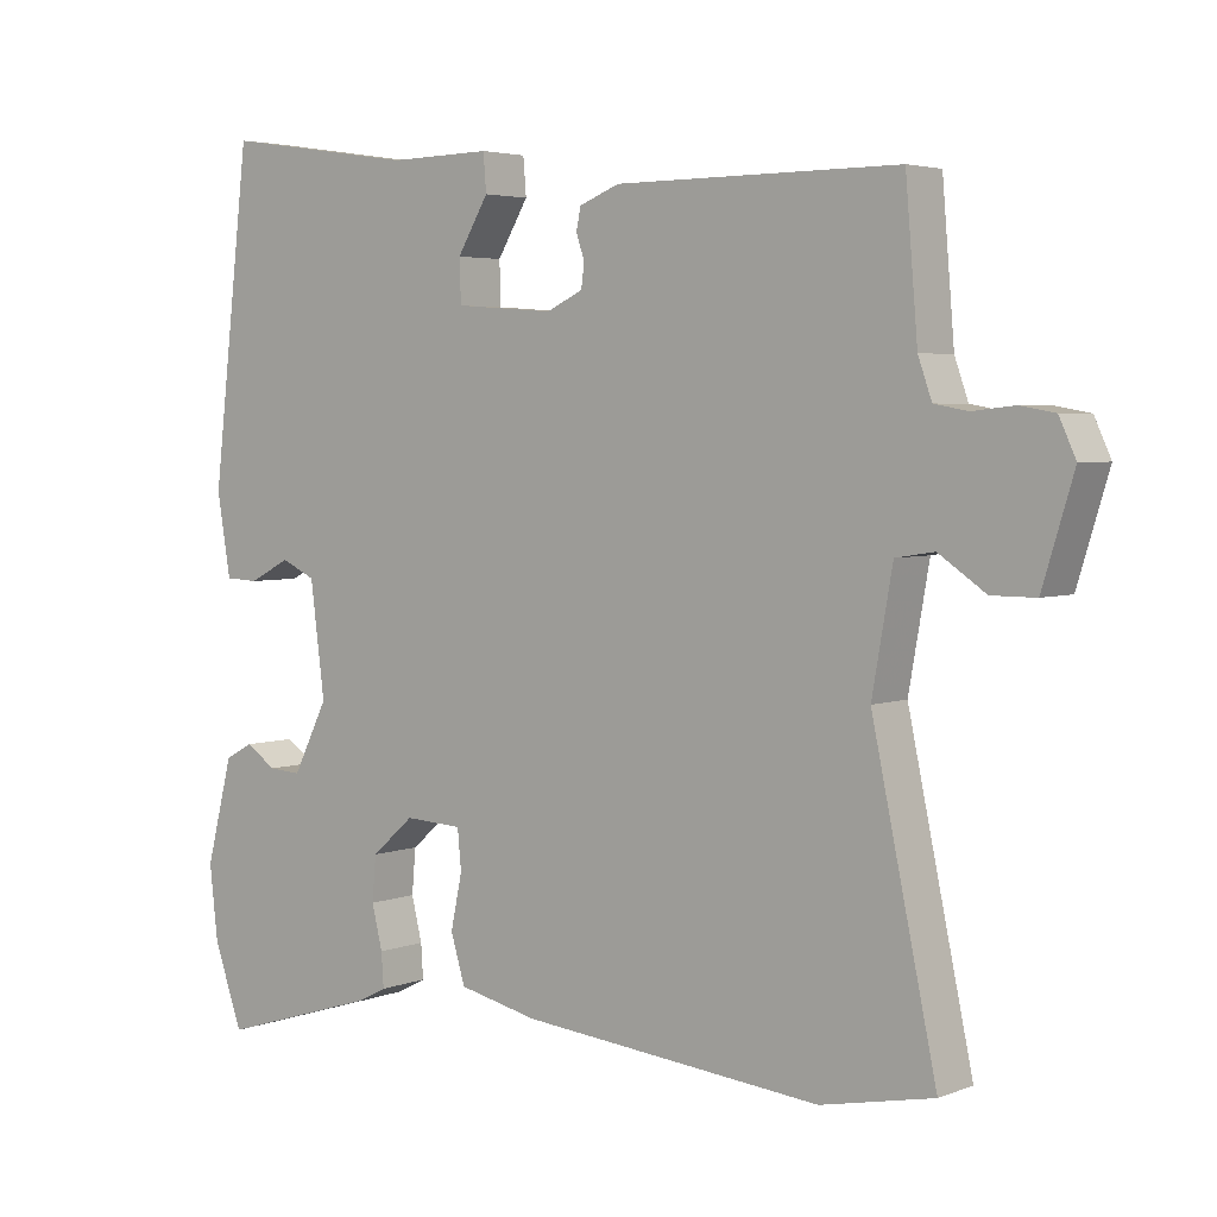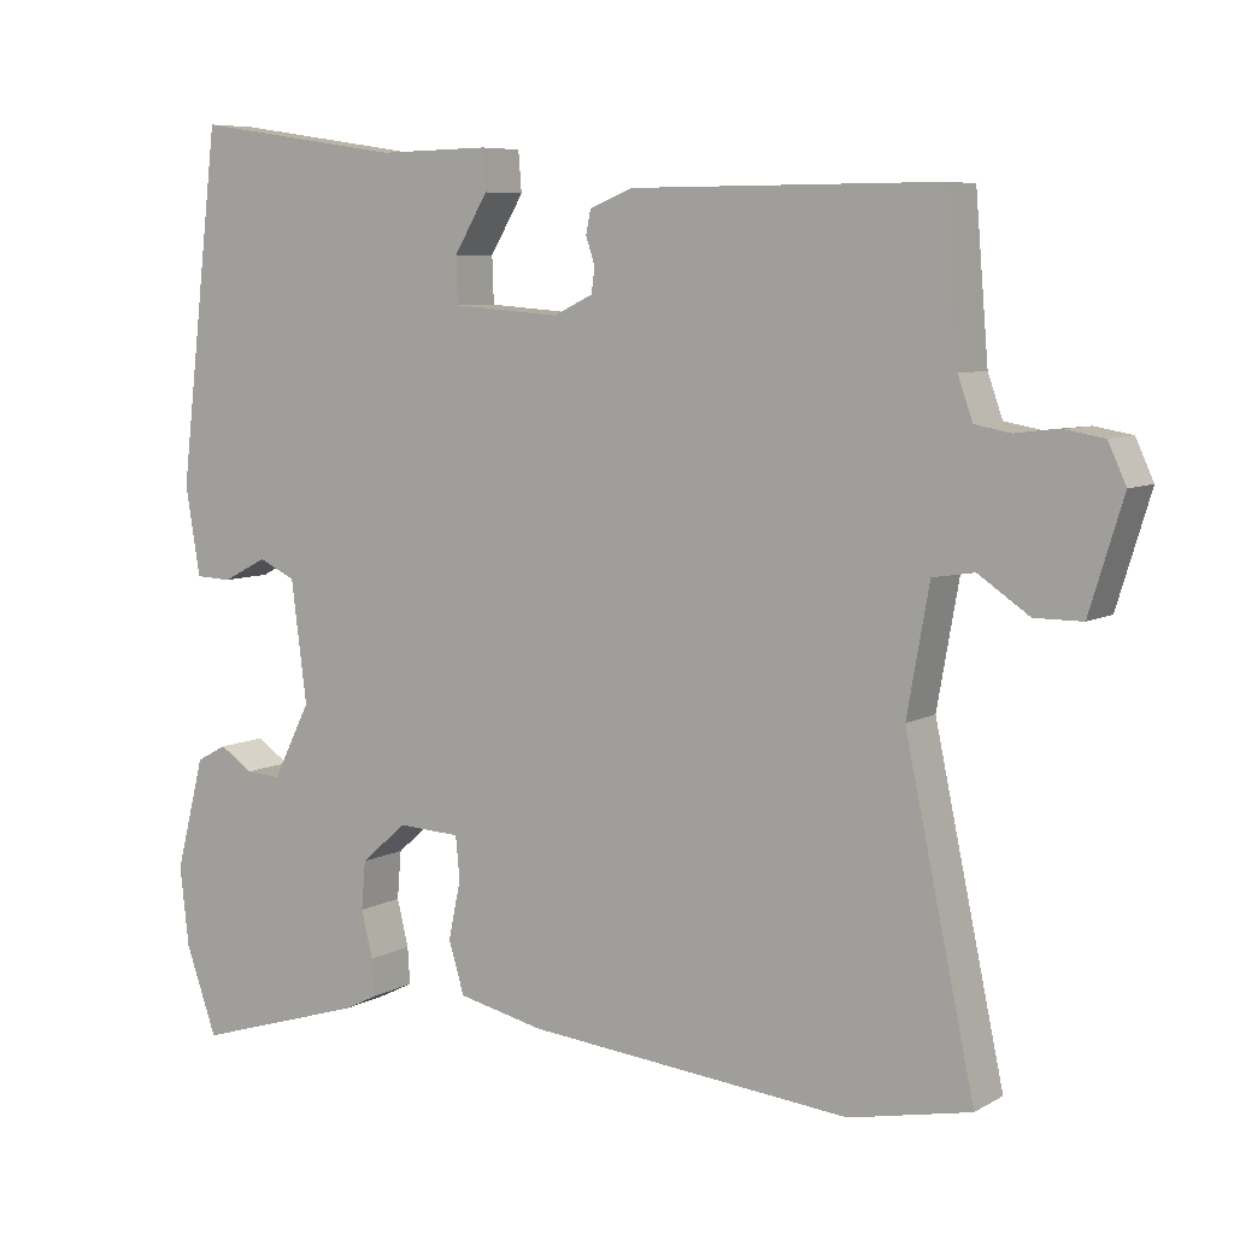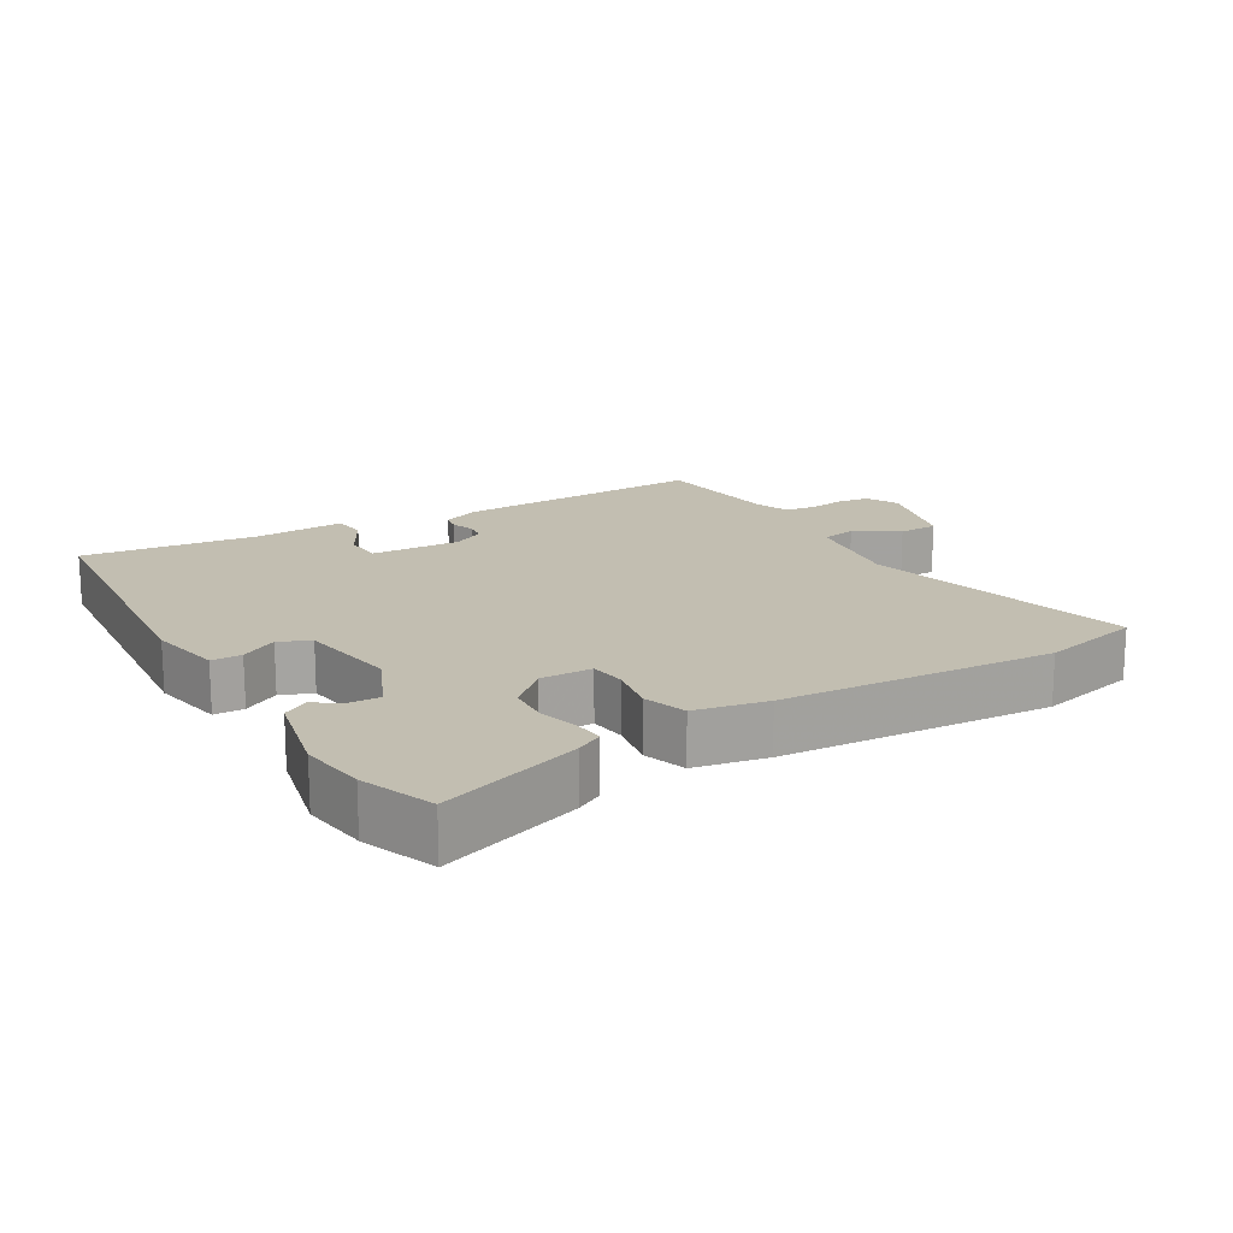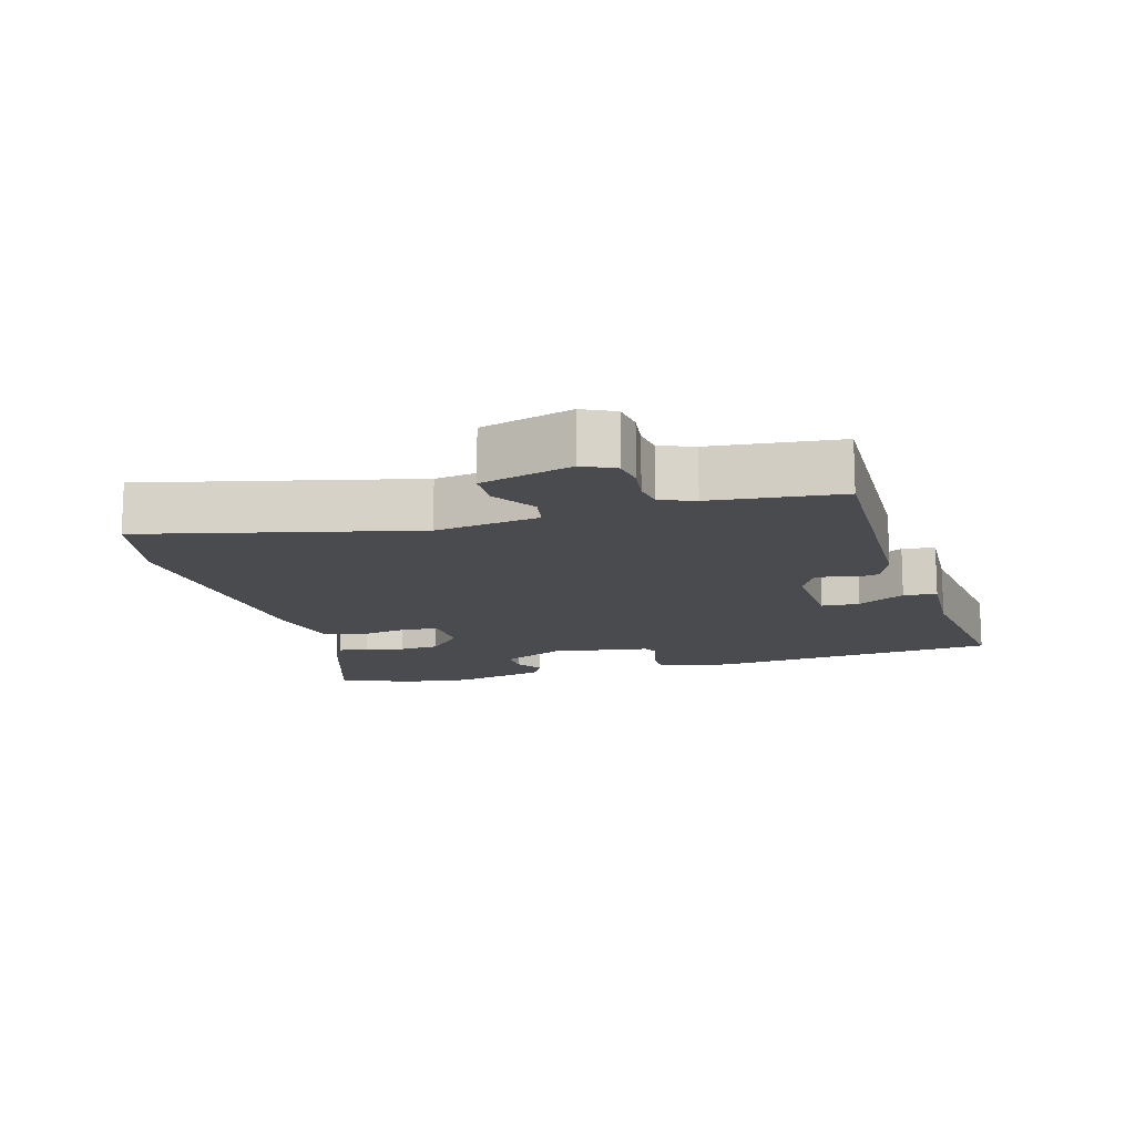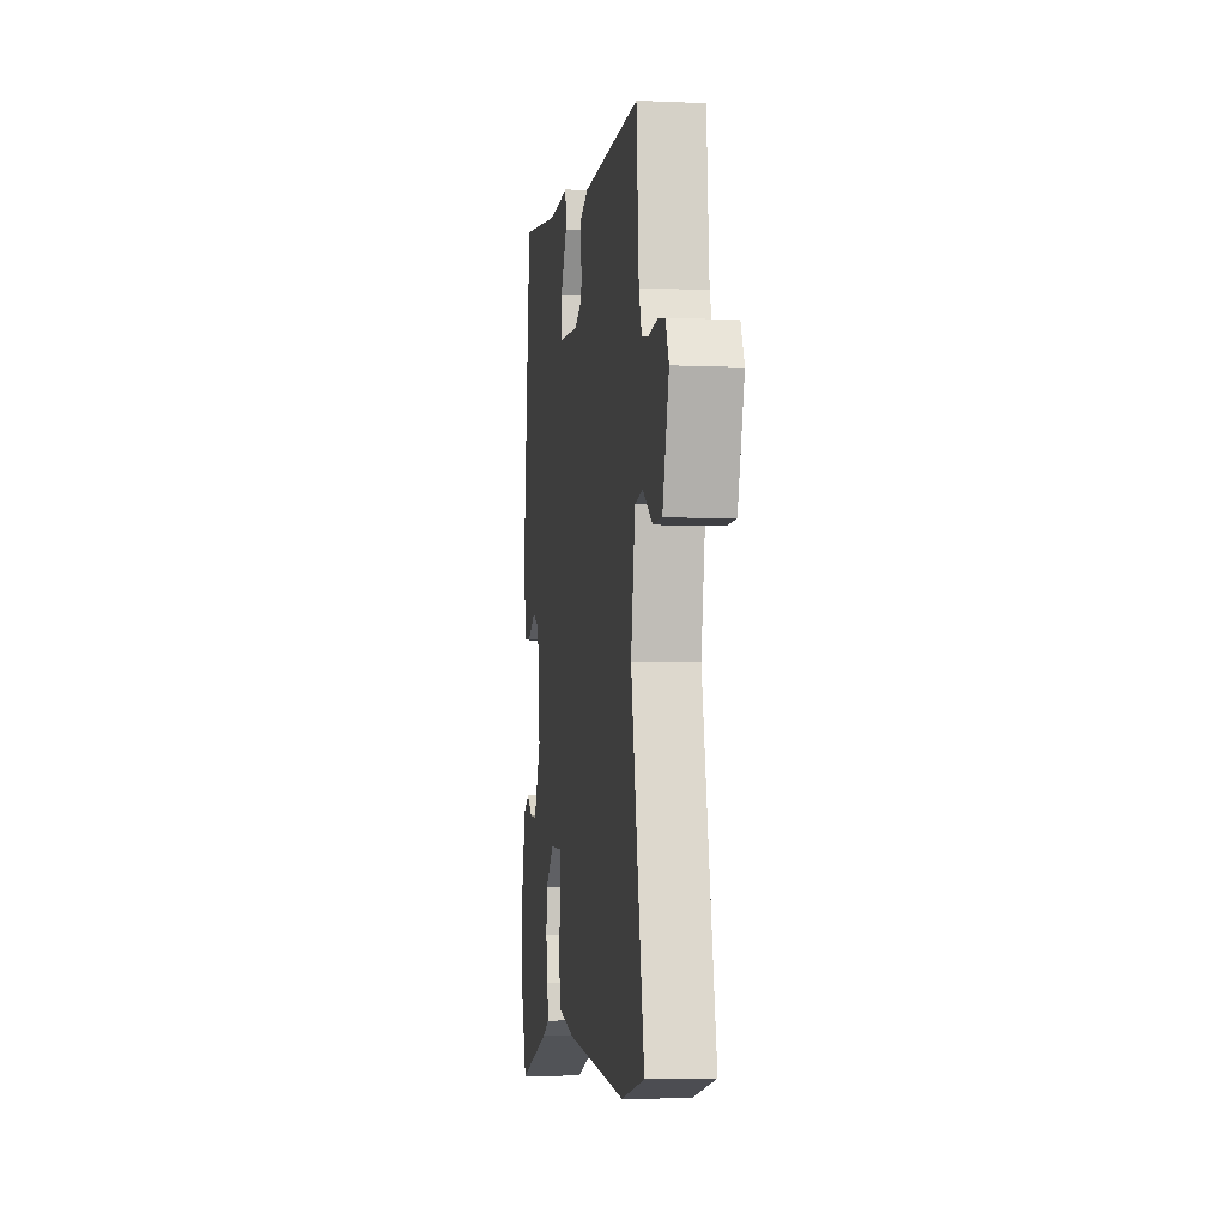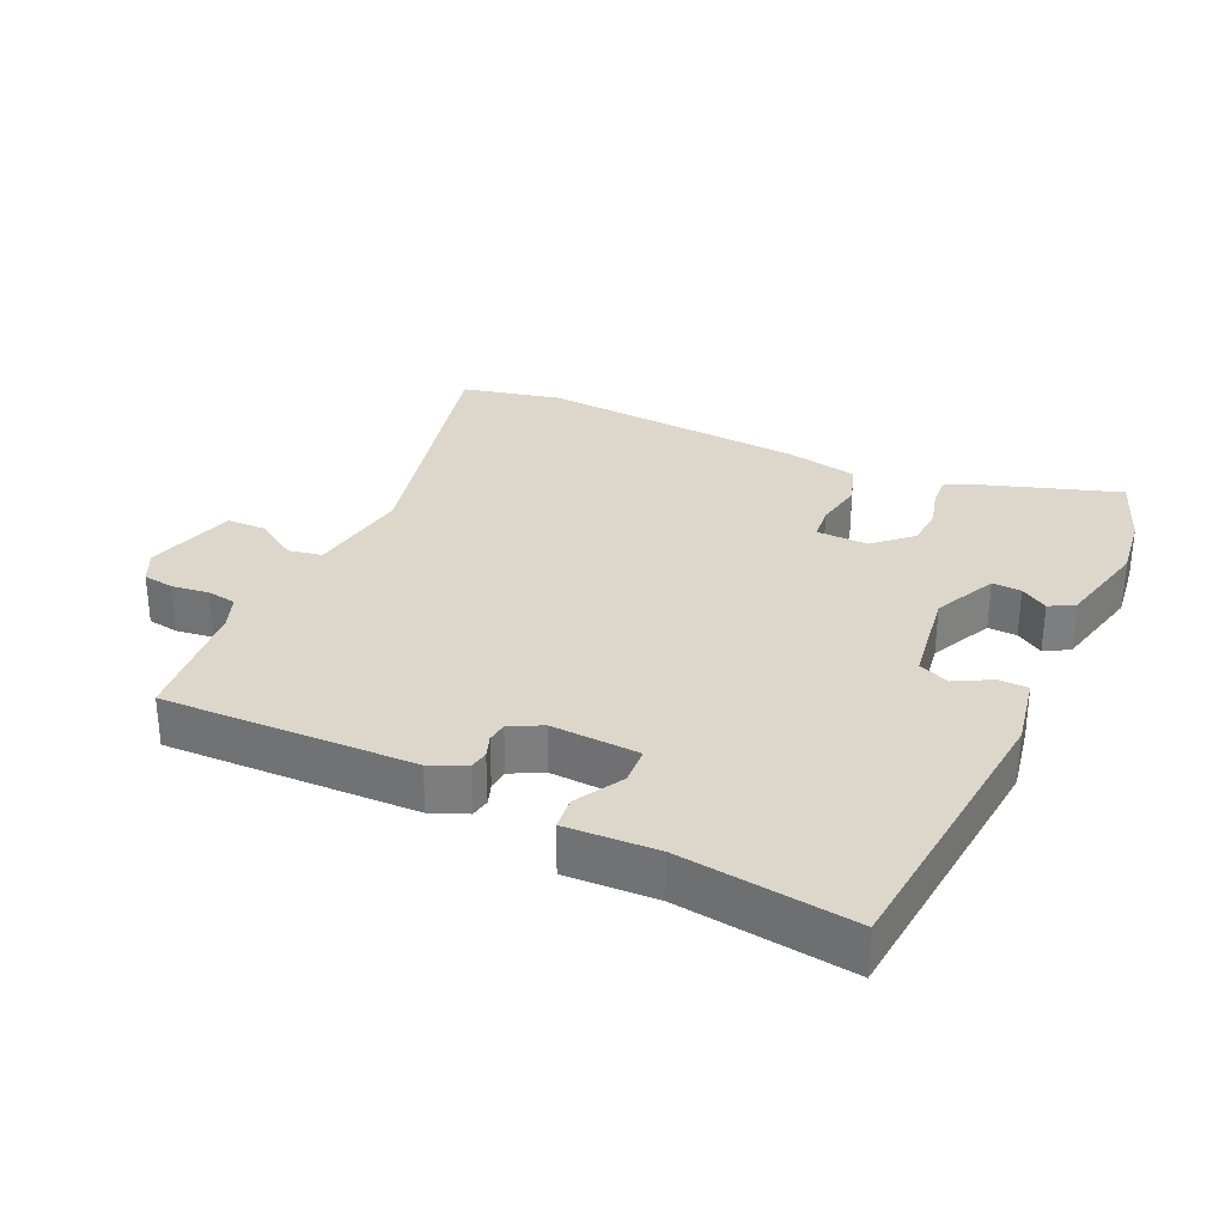
<metadata>
{"format":"obj","ext":"obj","renderer":"f3d","projection":"perspective","resolution":1024,"background":"white","views":[{"elev":3.9,"azim":-141.2,"up":"+Z"},{"elev":7.0,"azim":-147.3,"up":"+Z"},{"elev":17.1,"azim":147.7,"up":"+Y"},{"elev":-13.8,"azim":-75.4,"up":"+Y"},{"elev":-5.1,"azim":-98.0,"up":"+Z"},{"elev":30.7,"azim":23.5,"up":"+Y"}]}
</metadata>
<code>
v -0.401 0.07 -0.52
v -0.549 0.07 -0.49
v -0.464 0.07 -0.09
v -0.491 0.07 0.063
v -0.542 0.07 0.071
v -0.604 0.07 0.029
v -0.662 0.07 0.029
v -0.703 0.07 0.163
v -0.681 0.07 0.211
v -0.635 0.07 0.219
v -0.58 0.07 0.213
v -0.536 0.07 0.221
v -0.518 0.07 0.272
v -0.502 0.07 0.463
v -0.129 0.07 0.462
v -0.076 0.07 0.441
v -0.07 0.07 0.412
v -0.081 0.07 0.379
v -0.077 0.07 0.348
v -0.029 0.07 0.325
v 0.102 0.07 0.335
v 0.104 0.07 0.391
v 0.063 0.07 0.46
v 0.067 0.07 0.509
v 0.202 0.07 0.506
v 0.457 0.07 0.544
v 0.507 0.07 0.115
v 0.489 0.07 0.007
v 0.445 0.07 0.005
v 0.391 0.07 0.033
v 0.346 0.07 0.012
v 0.327 0.07 -0.136
v 0.373 0.07 -0.228
v 0.416 0.07 -0.225
v 0.456 0.07 -0.198
v 0.493 0.07 -0.218
v 0.528 0.07 -0.355
v 0.517 0.07 -0.452
v 0.479 0.07 -0.56
v 0.27 0.07 -0.496
v 0.23 0.07 -0.476
v 0.233 0.07 -0.431
v 0.247 0.07 -0.374
v 0.242 0.07 -0.315
v 0.186 0.07 -0.266
v 0.11 0.07 -0.27
v 0.105 0.07 -0.322
v 0.12 0.07 -0.394
v 0.101 0.07 -0.457
v -0.004 0.07 -0.481
v -0.401 0 -0.52
v -0.549 0 -0.49
v -0.464 0 -0.09
v -0.491 0 0.063
v -0.542 0 0.071
v -0.604 0 0.029
v -0.662 0 0.029
v -0.703 0 0.163
v -0.681 0 0.211
v -0.635 0 0.219
v -0.58 0 0.213
v -0.536 0 0.221
v -0.518 0 0.272
v -0.502 0 0.463
v -0.129 0 0.462
v -0.076 0 0.441
v -0.07 0 0.412
v -0.081 0 0.379
v -0.077 0 0.348
v -0.029 0 0.325
v 0.102 0 0.335
v 0.104 0 0.391
v 0.063 0 0.46
v 0.067 0 0.509
v 0.202 0 0.506
v 0.457 0 0.544
v 0.507 0 0.115
v 0.489 0 0.007
v 0.445 0 0.005
v 0.391 0 0.033
v 0.346 0 0.012
v 0.327 0 -0.136
v 0.373 0 -0.228
v 0.416 0 -0.225
v 0.456 0 -0.198
v 0.493 0 -0.218
v 0.528 0 -0.355
v 0.517 0 -0.452
v 0.479 0 -0.56
v 0.27 0 -0.496
v 0.23 0 -0.476
v 0.233 0 -0.431
v 0.247 0 -0.374
v 0.242 0 -0.315
v 0.186 0 -0.266
v 0.11 0 -0.27
v 0.105 0 -0.322
v 0.12 0 -0.394
v 0.101 0 -0.457
v -0.004 0 -0.481
f 1 2 3
f 50 1 3
f 49 50 3
f 48 49 3
f 47 48 3
f 46 47 3 4
f 45 46 4
f 41 42 43
f 40 41 43
f 39 40 43
f 38 39 43
f 37 38 43
f 36 37 43
f 35 36 43
f 34 35 43
f 33 34 43 44
f 32 33 44 45
f 28 29 30
f 27 28 30
f 26 27 30
f 25 26 30
f 25 30 31
f 24 25 31
f 23 24 31
f 22 23 31
f 31 32 45
f 22 31 45
f 21 22 45
f 16 17 18
f 15 16 18
f 14 15 18
f 13 14 18
f 12 13 18 19
f 9 10 11
f 8 9 11
f 7 8 11
f 6 7 11
f 5 6 11
f 4 5 11 12
f 45 4 12
f 21 45 12
f 20 21 12
f 12 19 20
f 53 52 51
f 53 51 100
f 53 100 99
f 53 99 98
f 53 98 97
f 54 53 97 96
f 54 96 95
f 93 92 91
f 93 91 90
f 93 90 89
f 93 89 88
f 93 88 87
f 93 87 86
f 93 86 85
f 93 85 84
f 94 93 84 83
f 95 94 83 82
f 80 79 78
f 80 78 77
f 80 77 76
f 80 76 75
f 81 80 75
f 81 75 74
f 81 74 73
f 81 73 72
f 95 82 81
f 95 81 72
f 95 72 71
f 68 67 66
f 68 66 65
f 68 65 64
f 68 64 63
f 69 68 63 62
f 61 60 59
f 61 59 58
f 61 58 57
f 61 57 56
f 61 56 55
f 62 61 55 54
f 62 54 95
f 62 95 71
f 62 71 70
f 70 69 62
f 1 51 52 2
f 2 52 53 3
f 3 53 54 4
f 4 54 55 5
f 5 55 56 6
f 6 56 57 7
f 7 57 58 8
f 8 58 59 9
f 9 59 60 10
f 10 60 61 11
f 11 61 62 12
f 12 62 63 13
f 13 63 64 14
f 14 64 65 15
f 15 65 66 16
f 16 66 67 17
f 17 67 68 18
f 18 68 69 19
f 19 69 70 20
f 20 70 71 21
f 21 71 72 22
f 22 72 73 23
f 23 73 74 24
f 24 74 75 25
f 25 75 76 26
f 26 76 77 27
f 27 77 78 28
f 28 78 79 29
f 29 79 80 30
f 30 80 81 31
f 31 81 82 32
f 32 82 83 33
f 33 83 84 34
f 34 84 85 35
f 35 85 86 36
f 36 86 87 37
f 37 87 88 38
f 38 88 89 39
f 39 89 90 40
f 40 90 91 41
f 41 91 92 42
f 42 92 93 43
f 43 93 94 44
f 44 94 95 45
f 45 95 96 46
f 46 96 97 47
f 47 97 98 48
f 48 98 99 49
f 49 99 100 50
f 50 100 51 1

</code>
